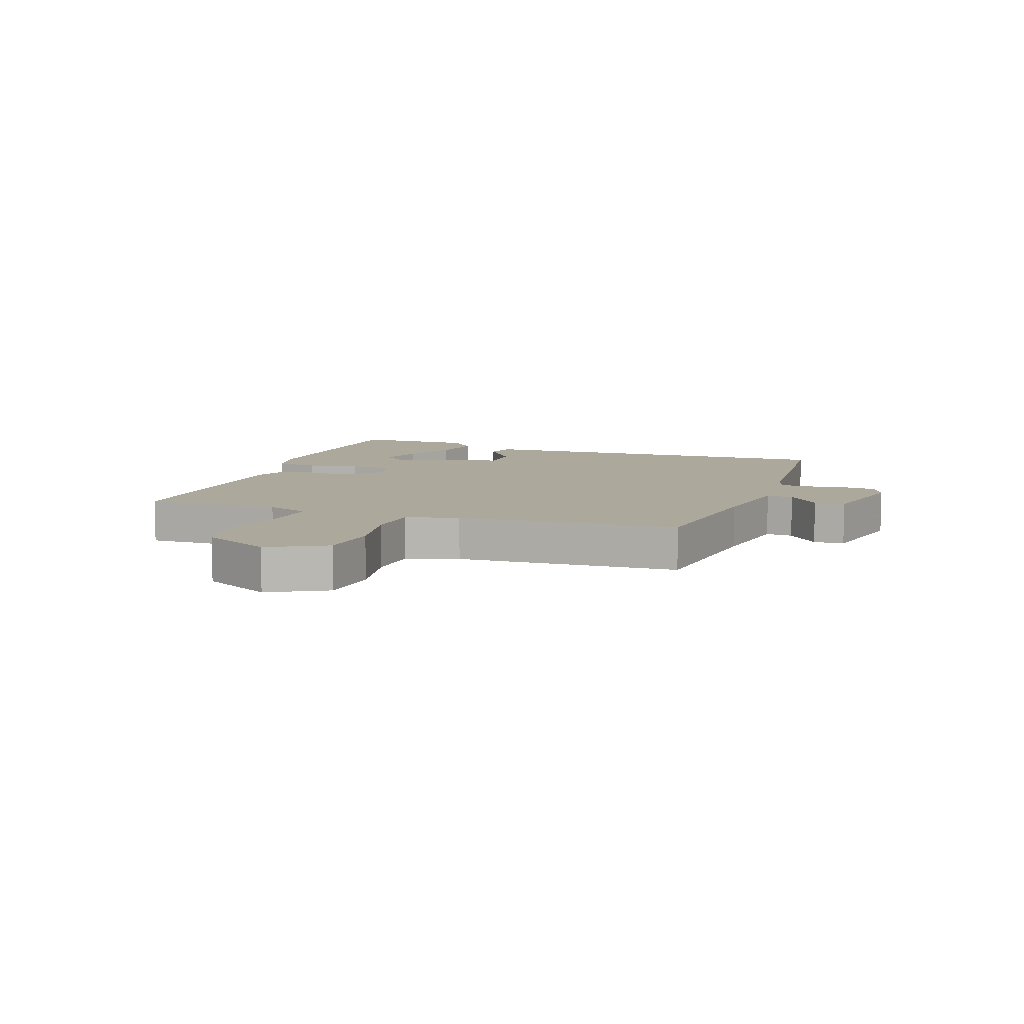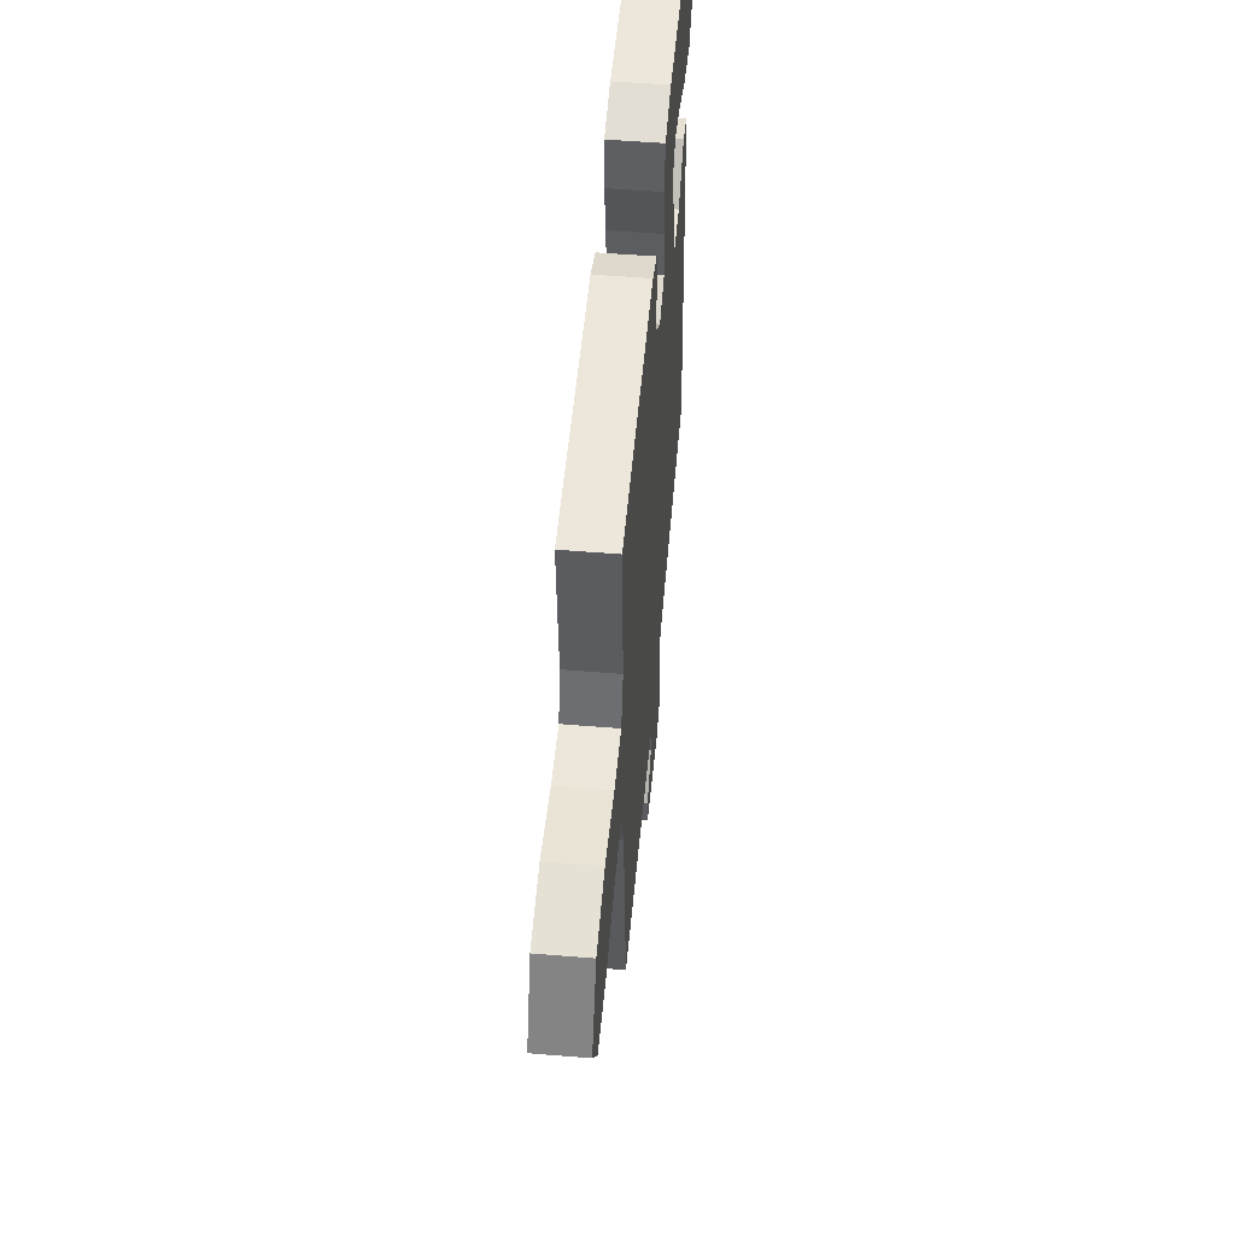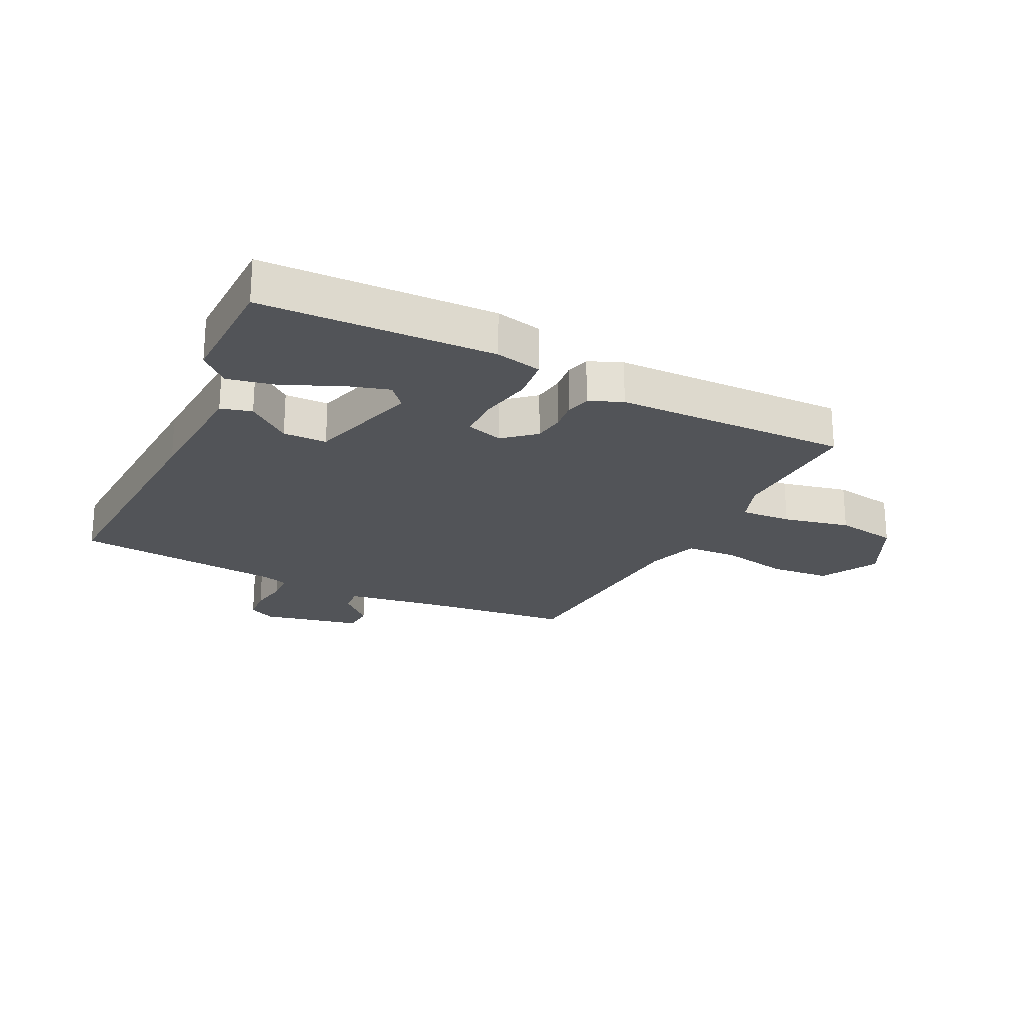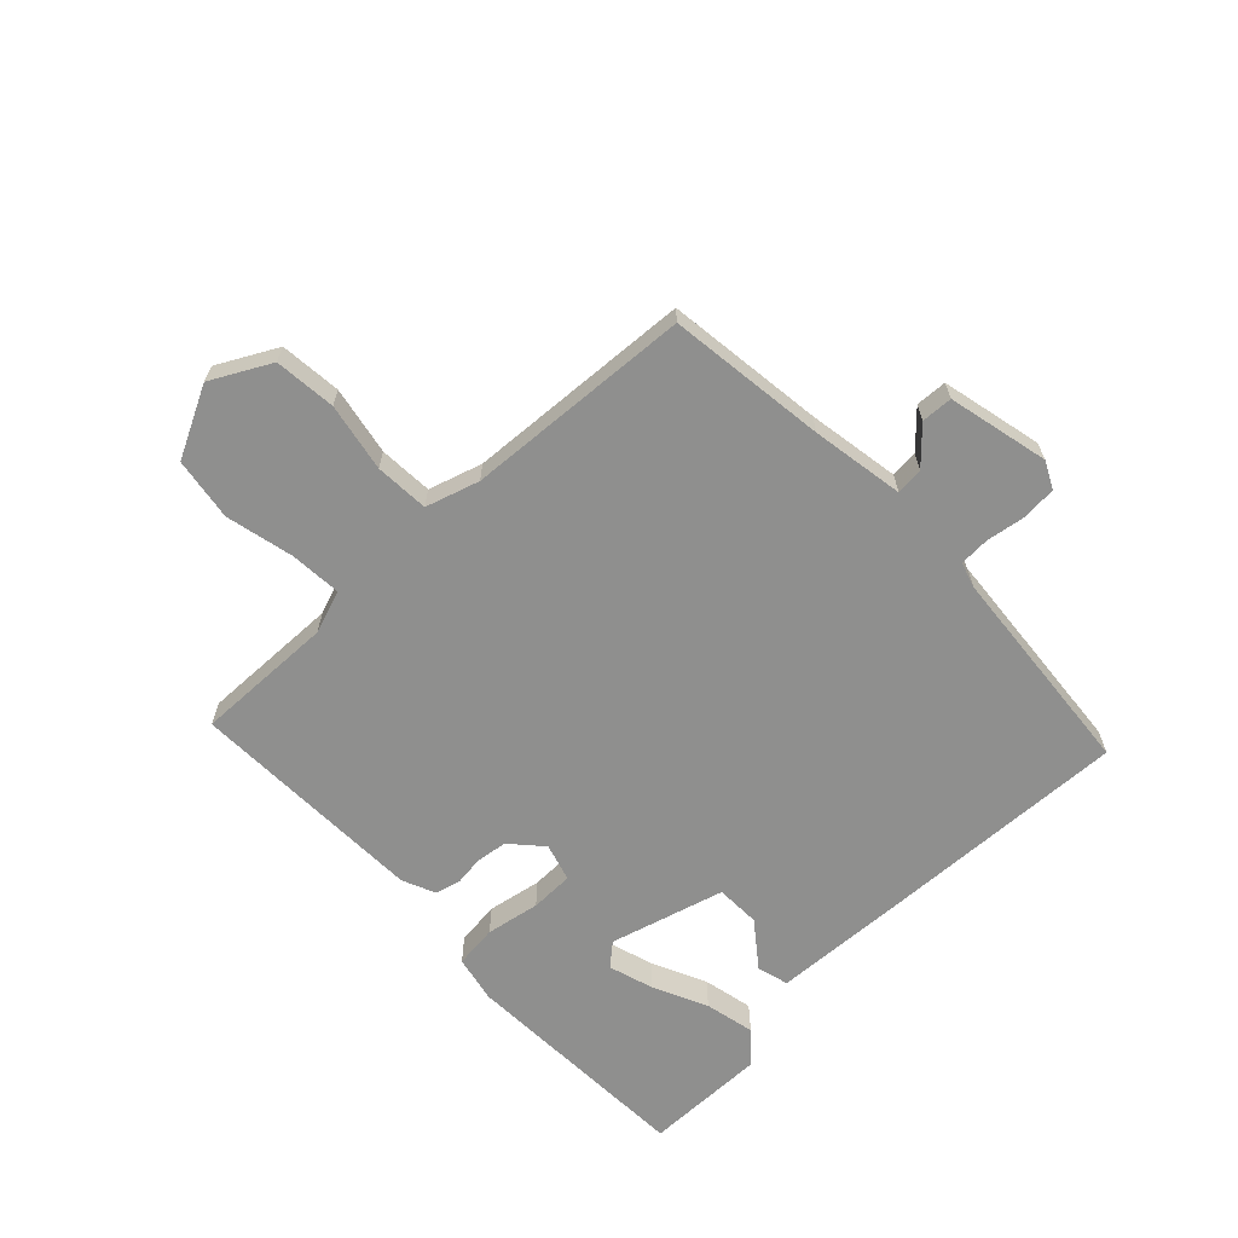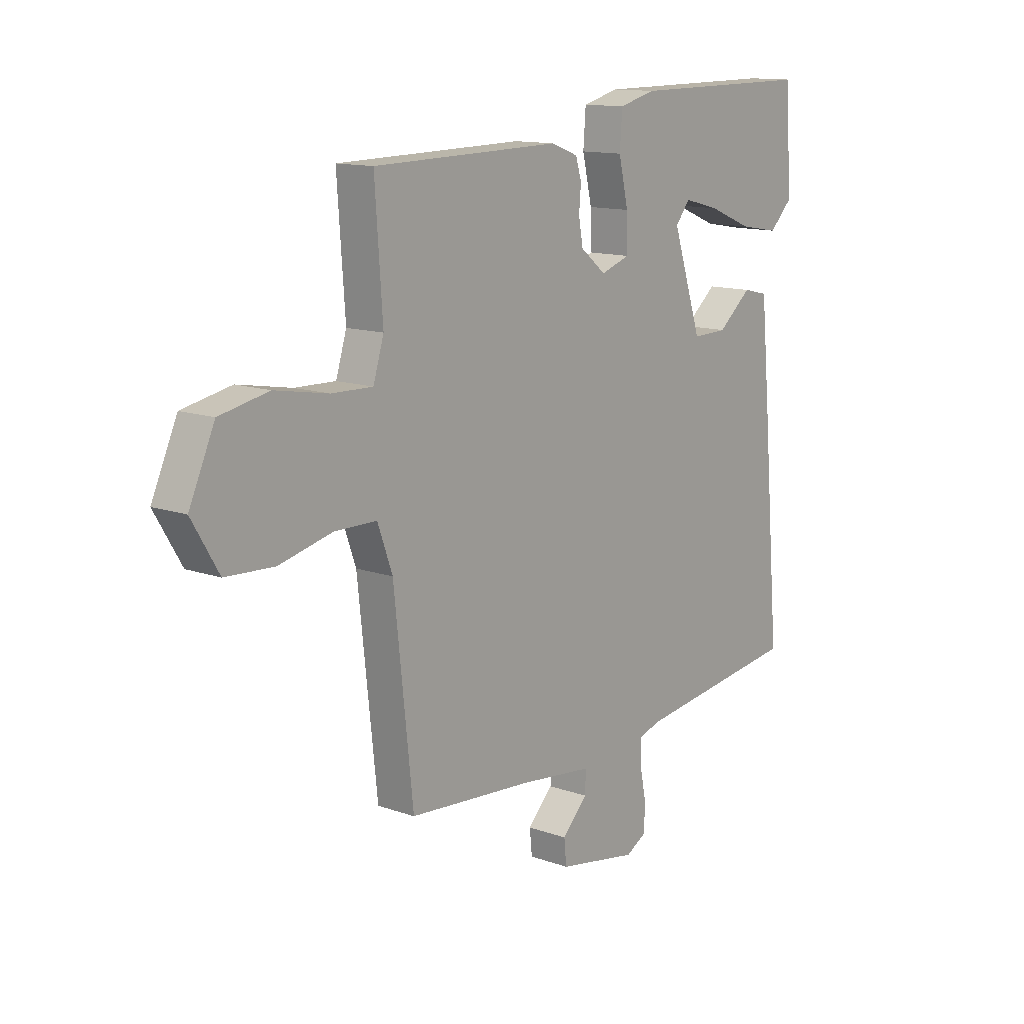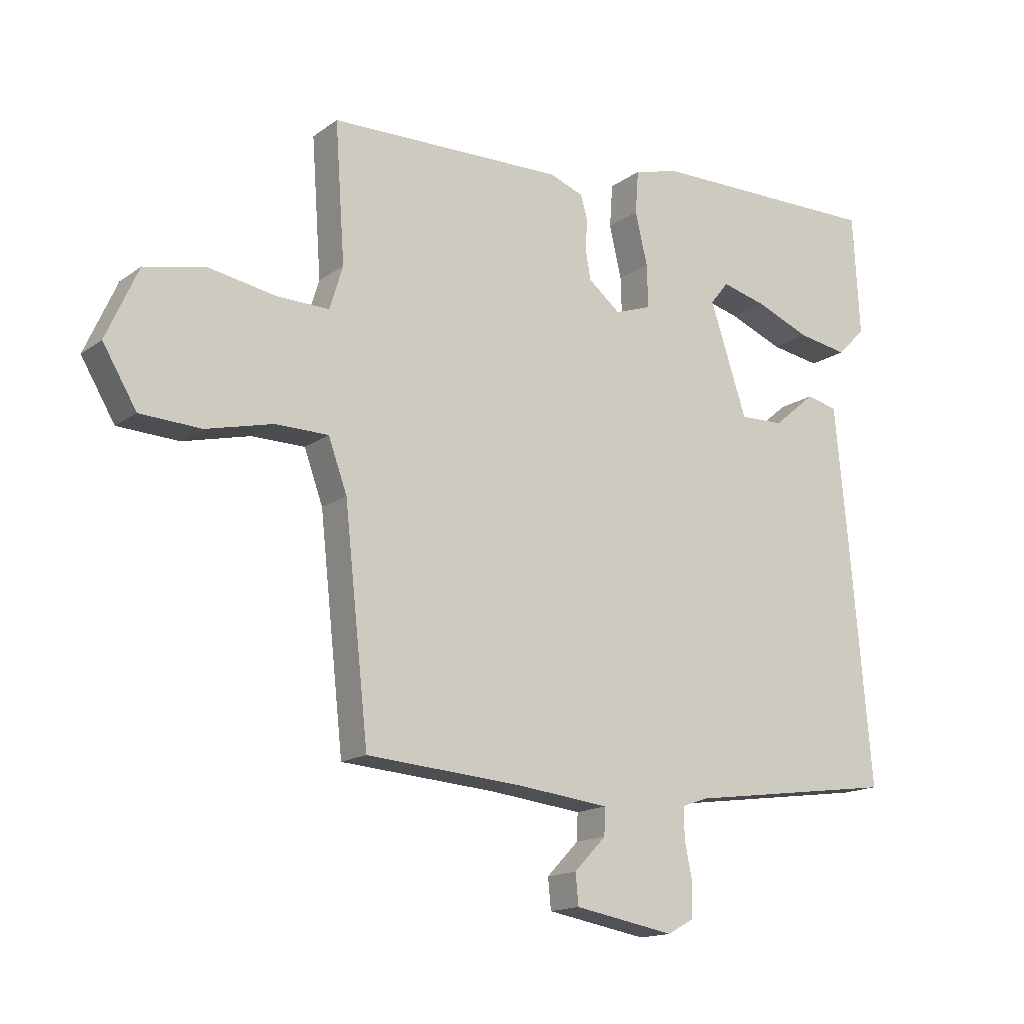
<metadata>
{"format":"obj","ext":"obj","renderer":"f3d","projection":"perspective","resolution":1024,"background":"white","views":[{"elev":8.5,"azim":112.4,"up":"+Y"},{"elev":52.1,"azim":95.1,"up":"+Z"},{"elev":-23.0,"azim":-24.1,"up":"+Y"},{"elev":-65.2,"azim":136.4,"up":"+Y"},{"elev":13.0,"azim":129.1,"up":"+Z"},{"elev":-15.4,"azim":145.8,"up":"+Z"}]}
</metadata>
<code>
v -0.534 0.07 -0.445
v -0.497 0.07 -0.023
v -0.477 0.07 0.187
v -0.425 0.07 0.199
v -0.355 0.07 0.14
v -0.282 0.07 0.138
v -0.221 0.07 0.323
v -0.251 0.07 0.361
v -0.325 0.07 0.342
v -0.416 0.07 0.305
v -0.499 0.07 0.291
v -0.546 0.07 0.338
v -0.535 0.07 0.539
v -0.148 0.07 0.536
v -0.072 0.07 0.516
v -0.067 0.07 0.445
v -0.087 0.07 0.358
v -0.089 0.07 0.287
v -0.028 0.07 0.266
v 0.025 0.07 0.309
v 0.034 0.07 0.36
v 0.03 0.07 0.409
v 0.042 0.07 0.449
v 0.098 0.07 0.47
v 0.489 0.07 0.462
v 0.473 0.07 0.234
v 0.495 0.07 0.162
v 0.58 0.07 0.164
v 0.692 0.07 0.184
v 0.794 0.07 0.163
v 0.847 0.07 0.045
v 0.791 0.07 -0.049
v 0.69 0.07 -0.054
v 0.579 0.07 -0.027
v 0.491 0.07 -0.028
v 0.46 0.07 -0.114
v 0.42 0.07 -0.483
v 0.16 0.07 -0.503
v 0.007 0.07 -0.521
v 0.009 0.07 -0.566
v 0.062 0.07 -0.621
v 0.057 0.07 -0.672
v -0.11 0.07 -0.702
v -0.153 0.07 -0.678
v -0.155 0.07 -0.622
v -0.142 0.07 -0.558
v -0.142 0.07 -0.508
v -0.184 0.07 -0.493
v -0.534 0 -0.445
v -0.497 0 -0.023
v -0.477 0 0.187
v -0.425 0 0.199
v -0.355 0 0.14
v -0.282 0 0.138
v -0.221 0 0.323
v -0.251 0 0.361
v -0.325 0 0.342
v -0.416 0 0.305
v -0.499 0 0.291
v -0.546 0 0.338
v -0.535 0 0.539
v -0.148 0 0.536
v -0.072 0 0.516
v -0.067 0 0.445
v -0.087 0 0.358
v -0.089 0 0.287
v -0.028 0 0.266
v 0.025 0 0.309
v 0.034 0 0.36
v 0.03 0 0.409
v 0.042 0 0.449
v 0.098 0 0.47
v 0.489 0 0.462
v 0.473 0 0.234
v 0.495 0 0.162
v 0.58 0 0.164
v 0.692 0 0.184
v 0.794 0 0.163
v 0.847 0 0.045
v 0.791 0 -0.049
v 0.69 0 -0.054
v 0.579 0 -0.027
v 0.491 0 -0.028
v 0.46 0 -0.114
v 0.42 0 -0.483
v 0.16 0 -0.503
v 0.007 0 -0.521
v 0.009 0 -0.566
v 0.062 0 -0.621
v 0.057 0 -0.672
v -0.11 0 -0.702
v -0.153 0 -0.678
v -0.155 0 -0.622
v -0.142 0 -0.558
v -0.142 0 -0.508
v -0.184 0 -0.493
f 44 45 46
f 43 44 46
f 42 43 46
f 41 42 46
f 40 41 46
f 39 40 46 47
f 38 39 47 48
f 48 1 2
f 38 48 2
f 37 38 2
f 36 37 2
f 32 33 34
f 31 32 34
f 30 31 34
f 29 30 34
f 28 29 34
f 27 28 34 35
f 35 36 2
f 27 35 2
f 26 27 2
f 24 25 26
f 23 24 26
f 22 23 26
f 21 22 26
f 15 16 17
f 14 15 17
f 13 14 17
f 13 17 18
f 11 12 13
f 10 11 13
f 9 10 13
f 8 9 13
f 8 13 18
f 7 8 18
f 6 7 18 19
f 2 3 4 5
f 2 5 6
f 26 2 6 19
f 20 21 26
f 19 20 26
f 94 93 92
f 94 92 91
f 94 91 90
f 94 90 89
f 94 89 88
f 95 94 88 87
f 96 95 87 86
f 50 49 96
f 50 96 86
f 50 86 85
f 50 85 84
f 82 81 80
f 82 80 79
f 82 79 78
f 82 78 77
f 82 77 76
f 83 82 76 75
f 50 84 83
f 50 83 75
f 50 75 74
f 74 73 72
f 74 72 71
f 74 71 70
f 74 70 69
f 65 64 63
f 65 63 62
f 65 62 61
f 66 65 61
f 61 60 59
f 61 59 58
f 61 58 57
f 61 57 56
f 66 61 56
f 66 56 55
f 67 66 55 54
f 53 52 51 50
f 54 53 50
f 67 54 50 74
f 74 69 68
f 74 68 67
f 1 49 50 2
f 2 50 51 3
f 3 51 52 4
f 4 52 53 5
f 5 53 54 6
f 6 54 55 7
f 7 55 56 8
f 8 56 57 9
f 9 57 58 10
f 10 58 59 11
f 11 59 60 12
f 12 60 61 13
f 13 61 62 14
f 14 62 63 15
f 15 63 64 16
f 16 64 65 17
f 17 65 66 18
f 18 66 67 19
f 19 67 68 20
f 20 68 69 21
f 21 69 70 22
f 22 70 71 23
f 23 71 72 24
f 24 72 73 25
f 25 73 74 26
f 26 74 75 27
f 27 75 76 28
f 28 76 77 29
f 29 77 78 30
f 30 78 79 31
f 31 79 80 32
f 32 80 81 33
f 33 81 82 34
f 34 82 83 35
f 35 83 84 36
f 36 84 85 37
f 37 85 86 38
f 38 86 87 39
f 39 87 88 40
f 40 88 89 41
f 41 89 90 42
f 42 90 91 43
f 43 91 92 44
f 44 92 93 45
f 45 93 94 46
f 46 94 95 47
f 47 95 96 48
f 48 96 49 1

</code>
